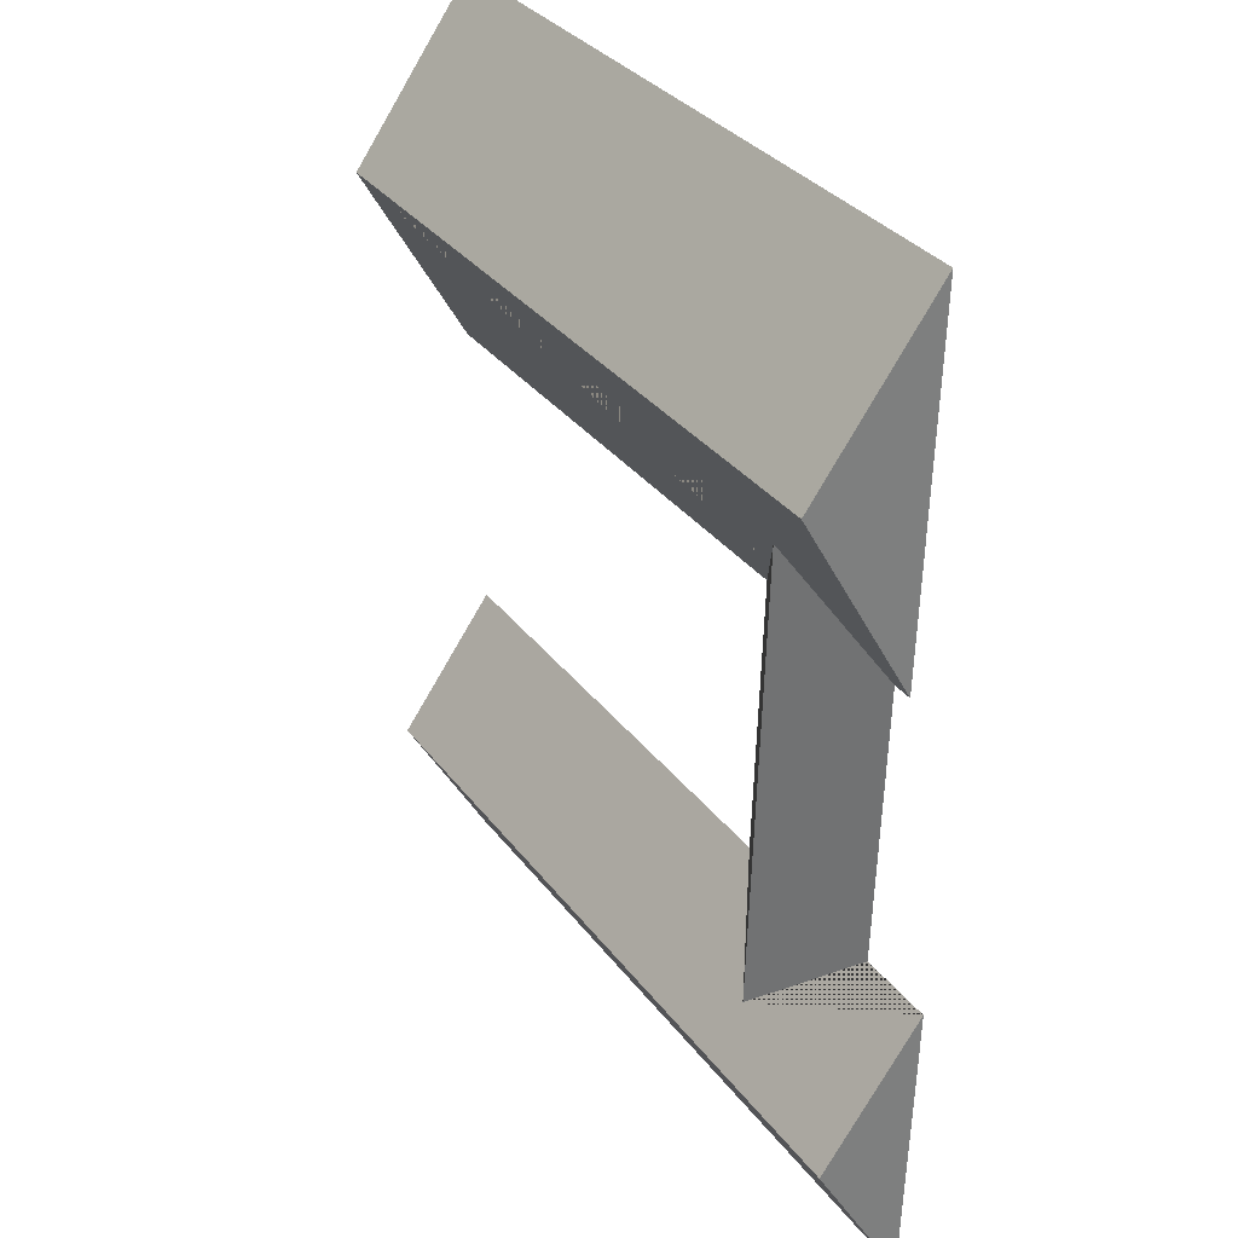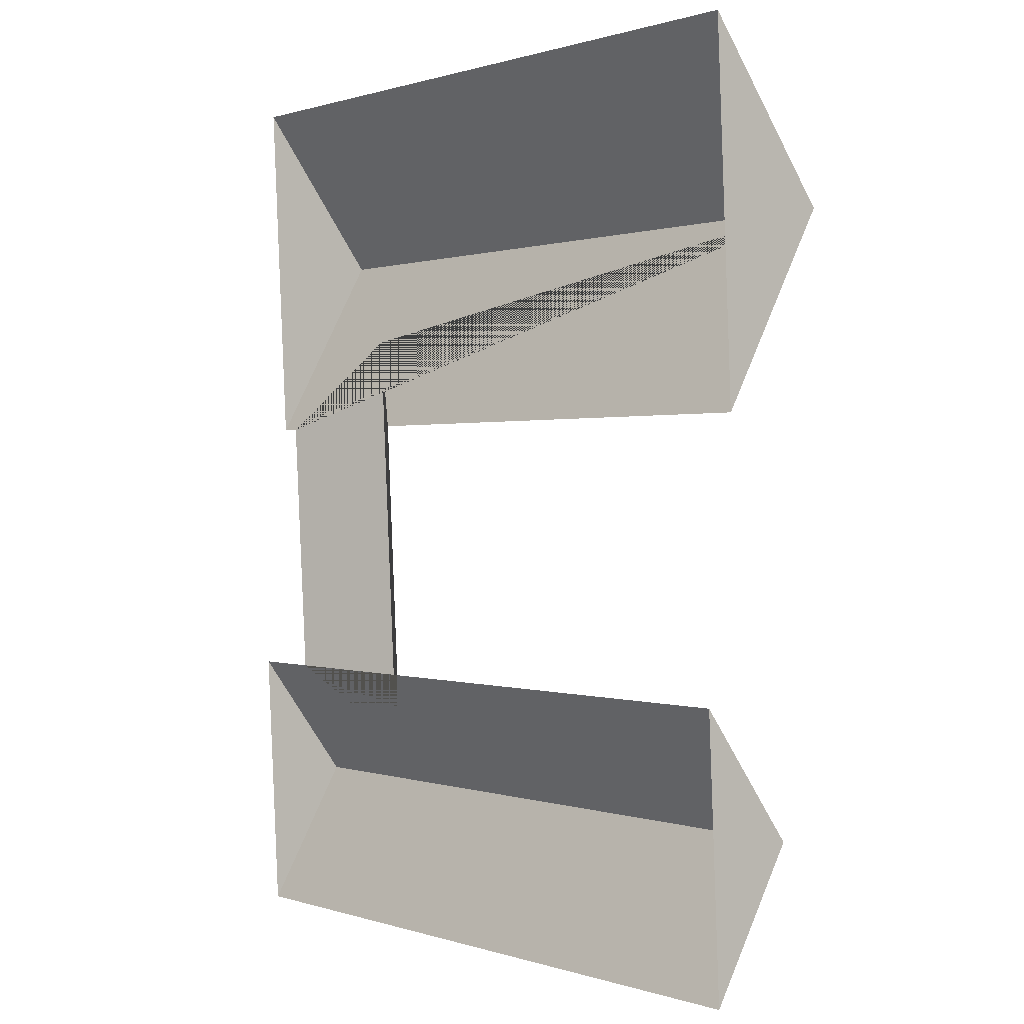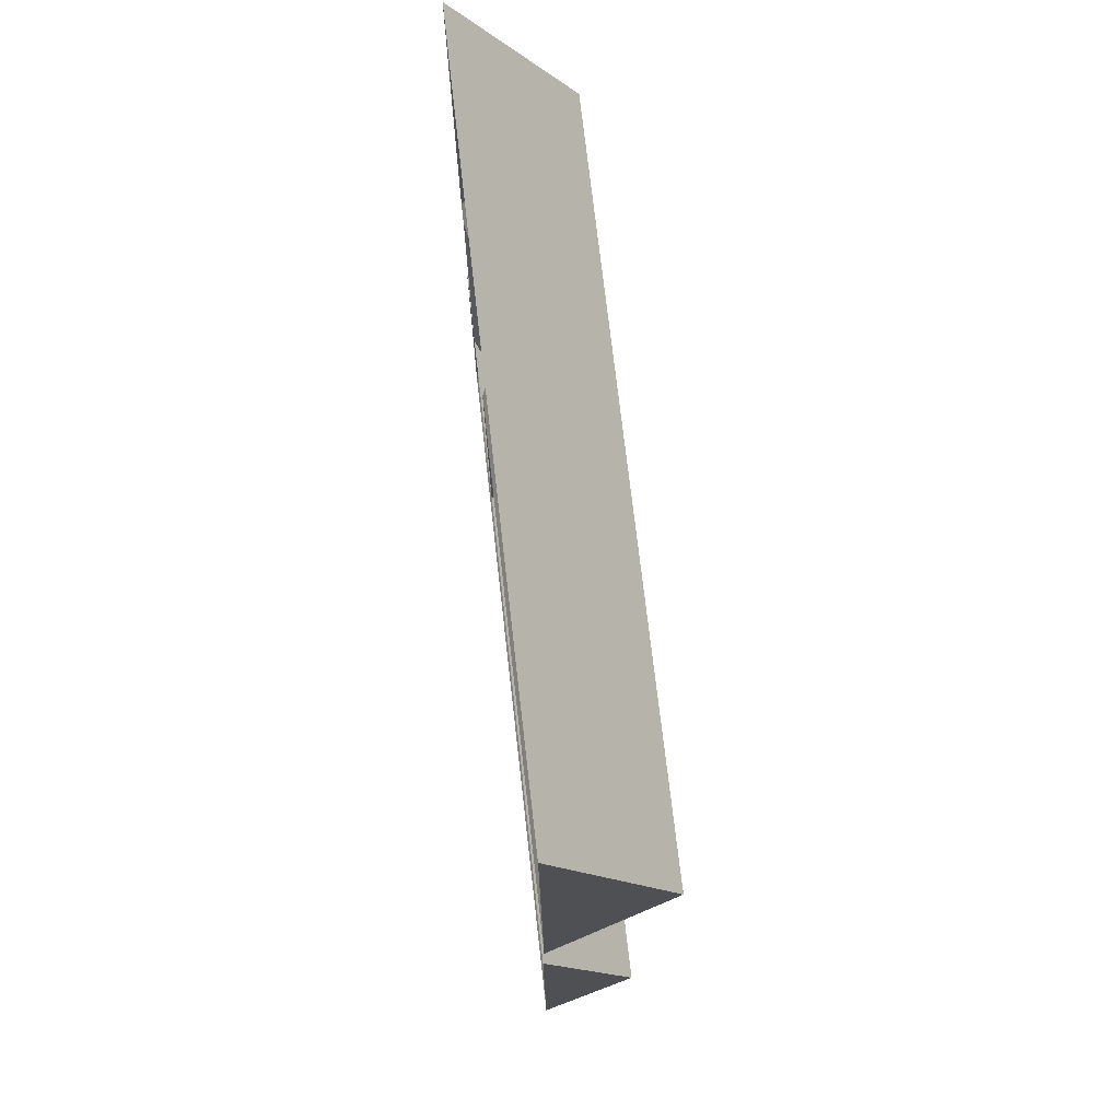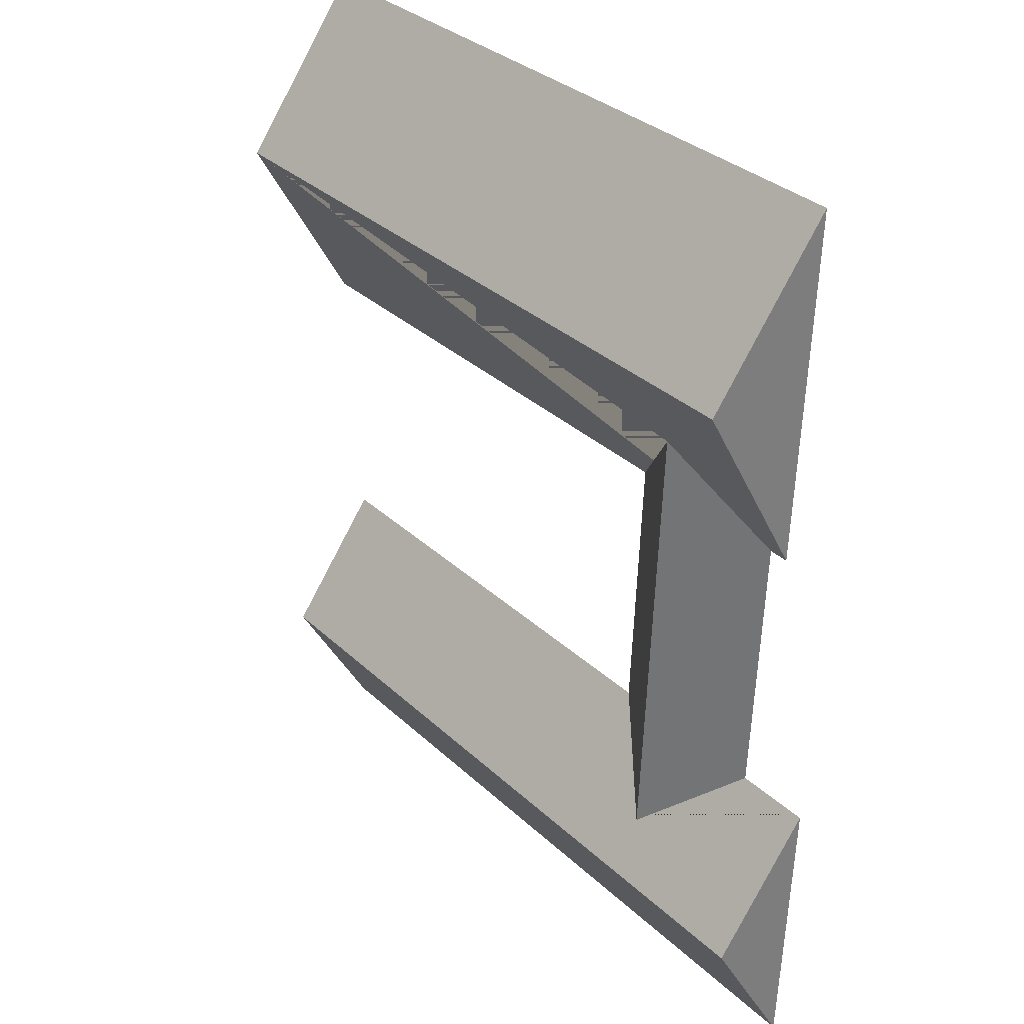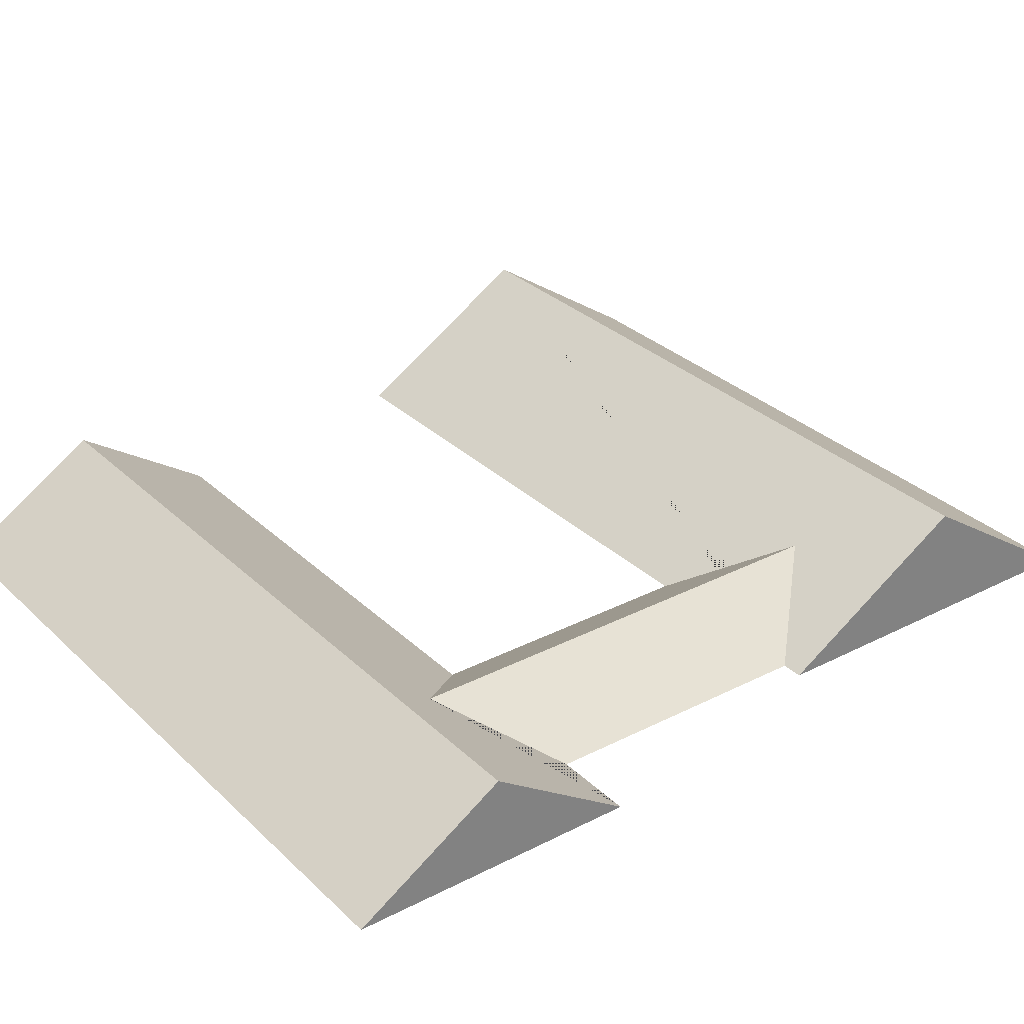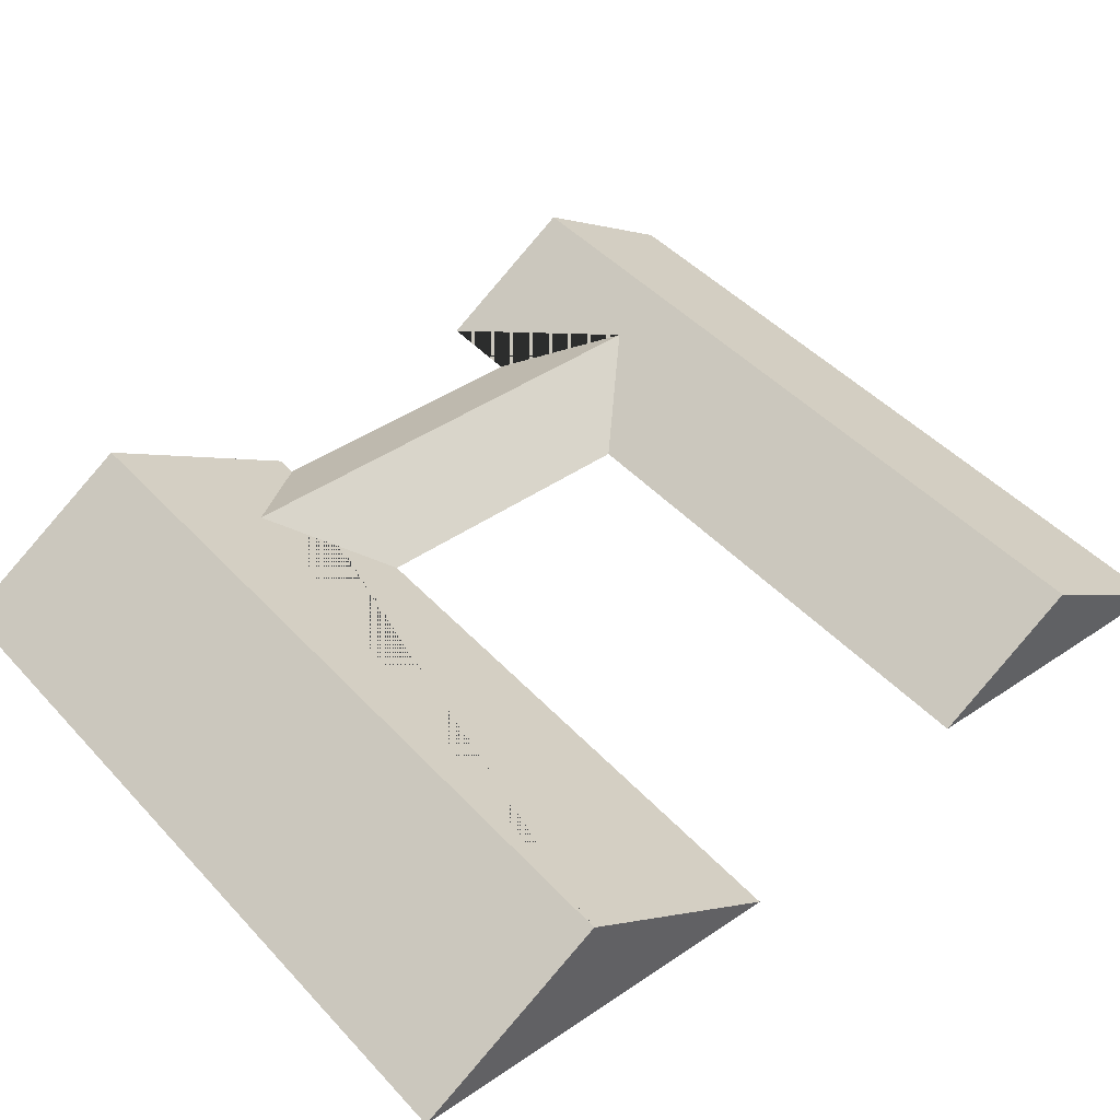
<metadata>
{"format":"obj","ext":"obj","renderer":"f3d","projection":"perspective","resolution":1024,"background":"white","views":[{"elev":28.1,"azim":-120.3,"up":"+Z"},{"elev":4.7,"azim":51.5,"up":"+Z"},{"elev":73.7,"azim":83.6,"up":"+Z"},{"elev":28.2,"azim":-128.1,"up":"+Z"},{"elev":30.4,"azim":-130.0,"up":"+Y"},{"elev":43.9,"azim":47.9,"up":"+Y"}]}
</metadata>
<code>
o CG10_500_043061_0052_roof
v 490.7 75 -585.6
v 33.09 75 -611.9
v 485.7 130 -498.6
v 28.03 129.9 -525.1
v 130.9 110.3 -489.5
v 480.8 75 -415.8
v 181.7 75 -433.2
v 23.23 75 -442.4
v 71.36 75 -439.6
v 48.61 75 -275.7
v 61.29 75 -275
v 172.2 75 -268.6
v 496.4 75 -249.7
v 114.5 110.6 -214
v 42.02 145 -162.3
v 489.8 145 -136.2
v 35.91 75 -57.18
v 483.6 75 -31.08
v 490.7 0 -585.6
v 33.09 0 -611.9
v 23.23 0 -442.4
v 71.36 0 -439.6
v 61.29 0 -275
v 48.61 0 -275.7
v 35.91 0 -57.18
v 483.6 0 -31.08
v 496.4 0 -249.7
v 172.2 0 -268.6
v 181.7 0 -433.2
v 480.8 0 -415.8
f 17 15 16 18
f 16 13 12 14 11 10 15
f 14 12 7 5
f 11 14 5 9
f 8 4 3 6 7 5 9
f 3 4 2 1
f 2 4 8
f 10 15 17
f 18 16 13
f 6 3 1

</code>
